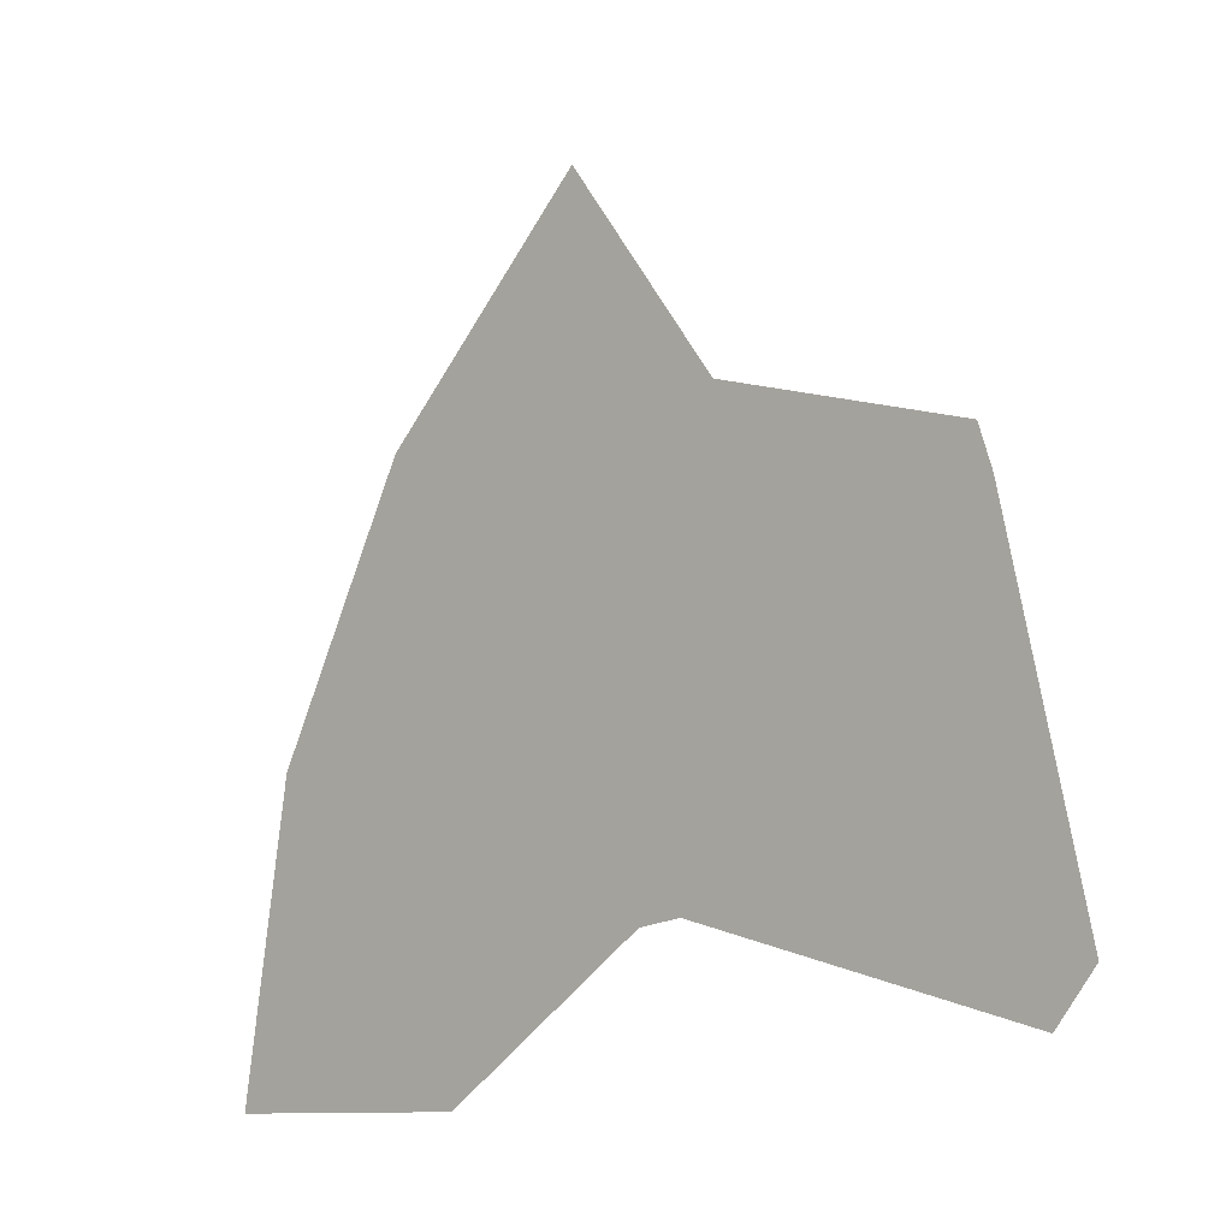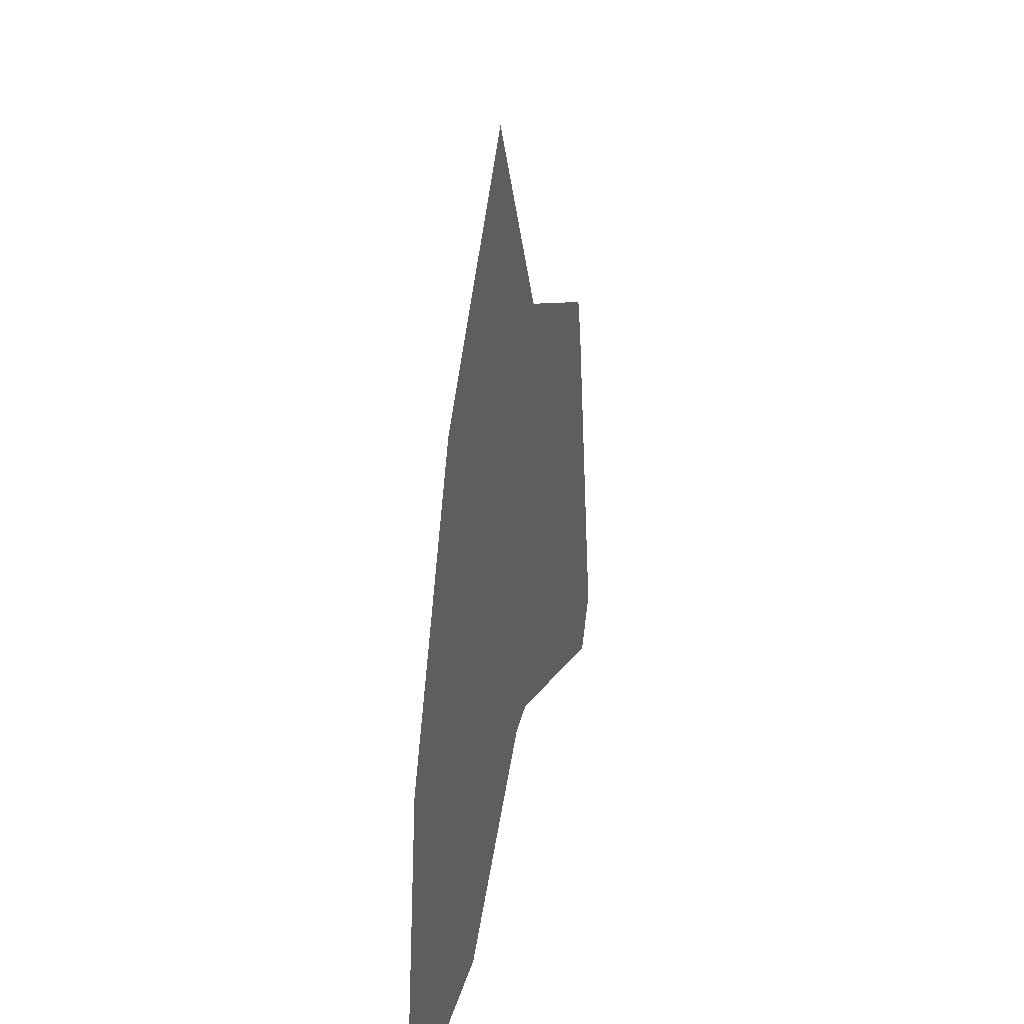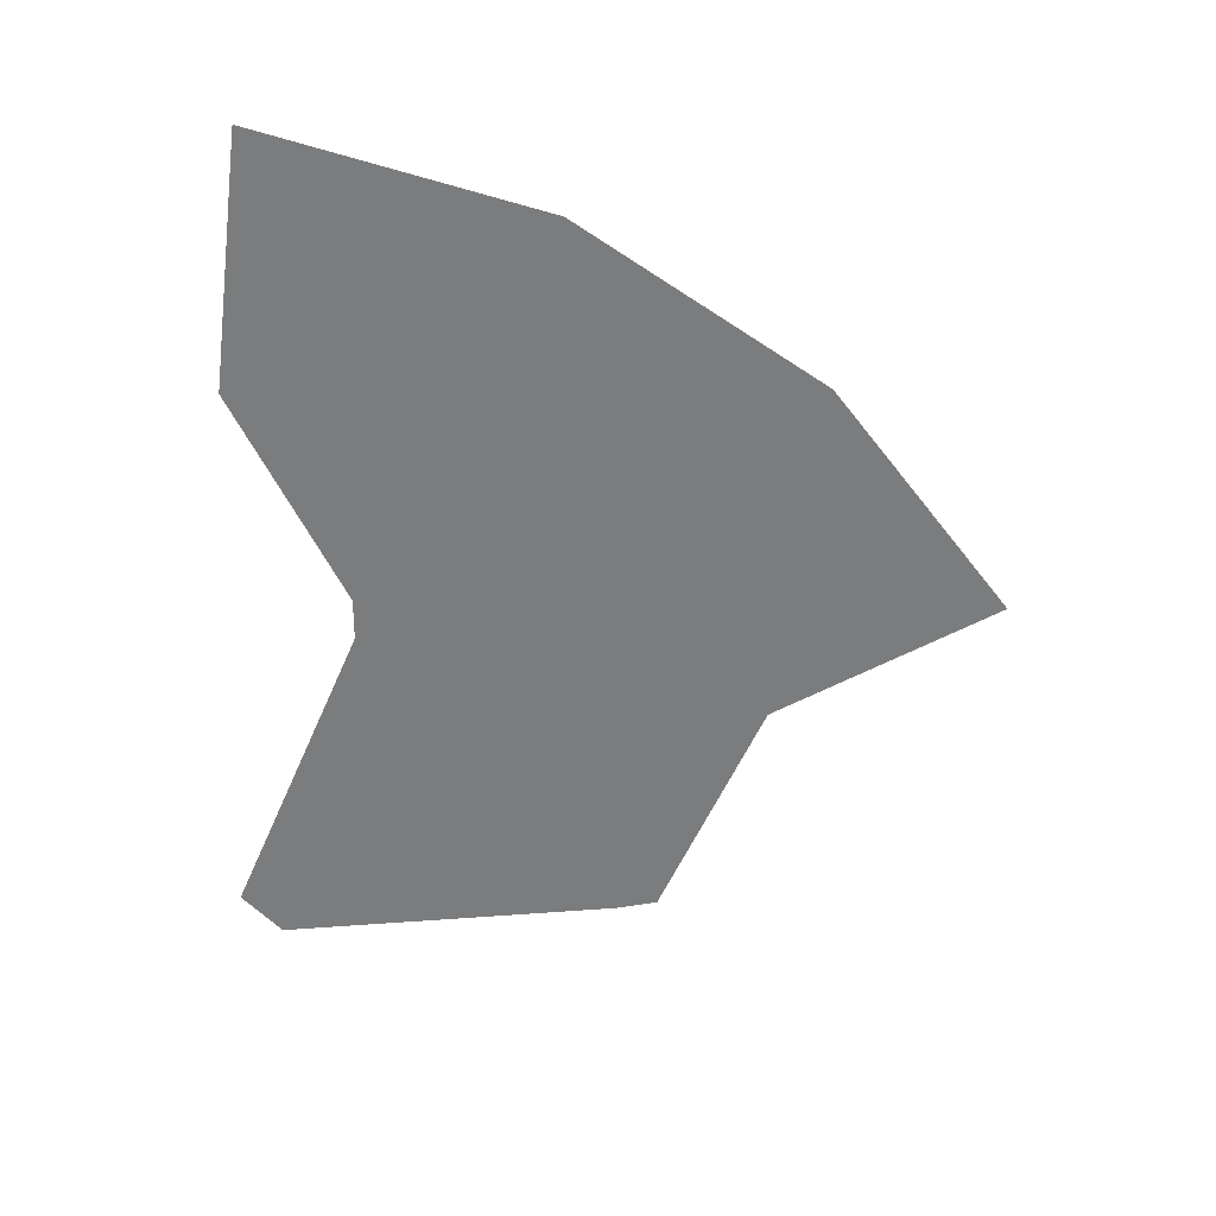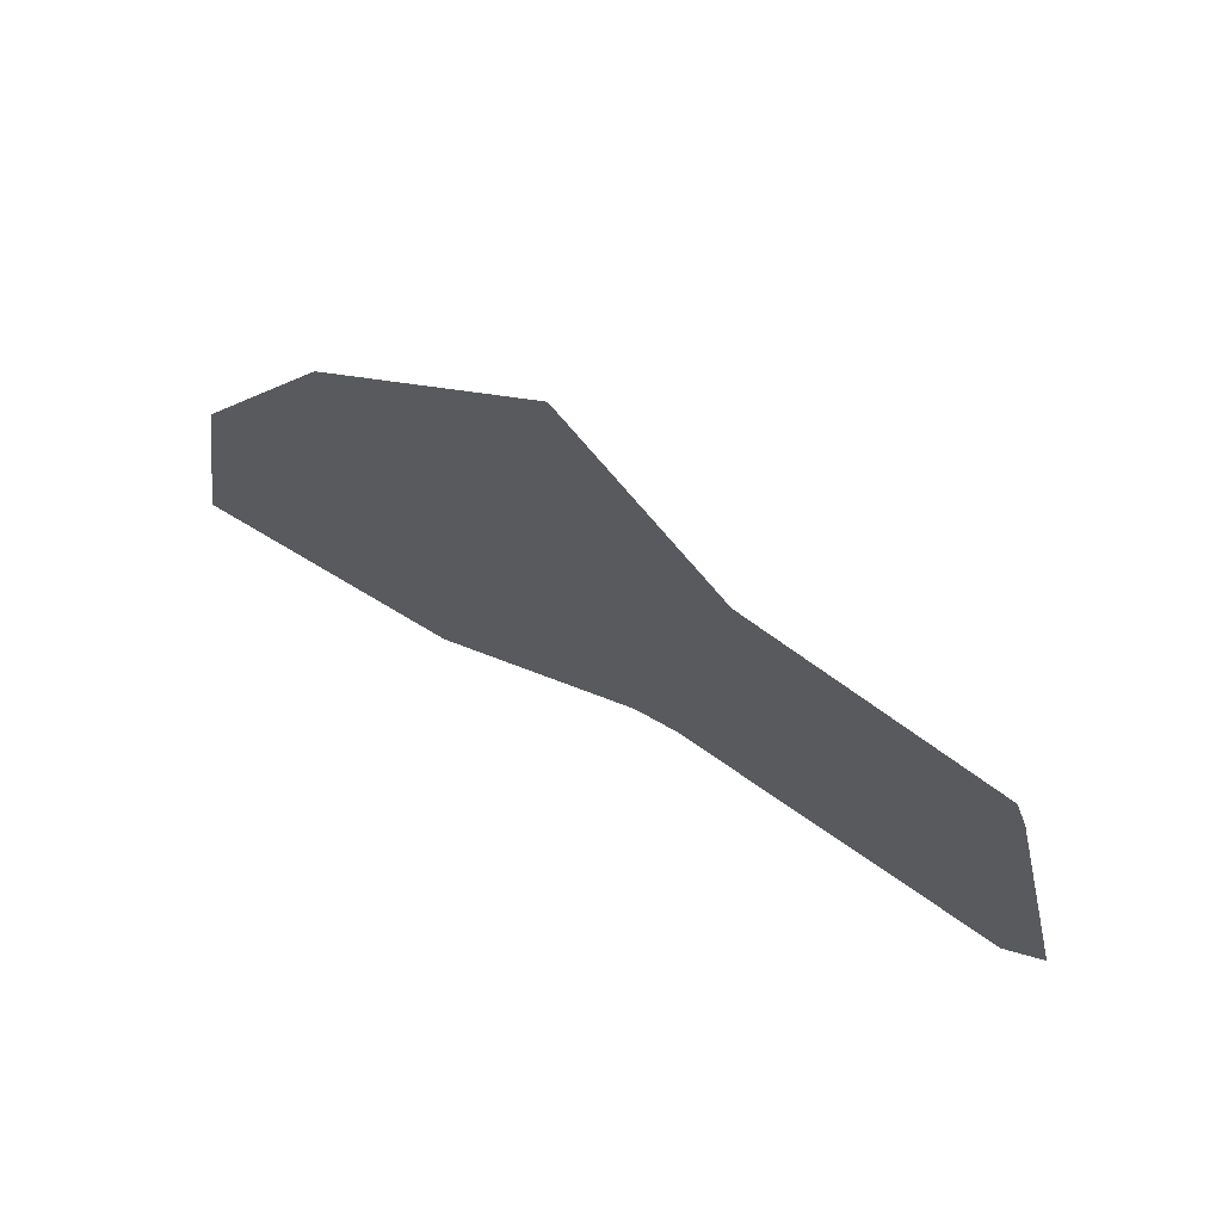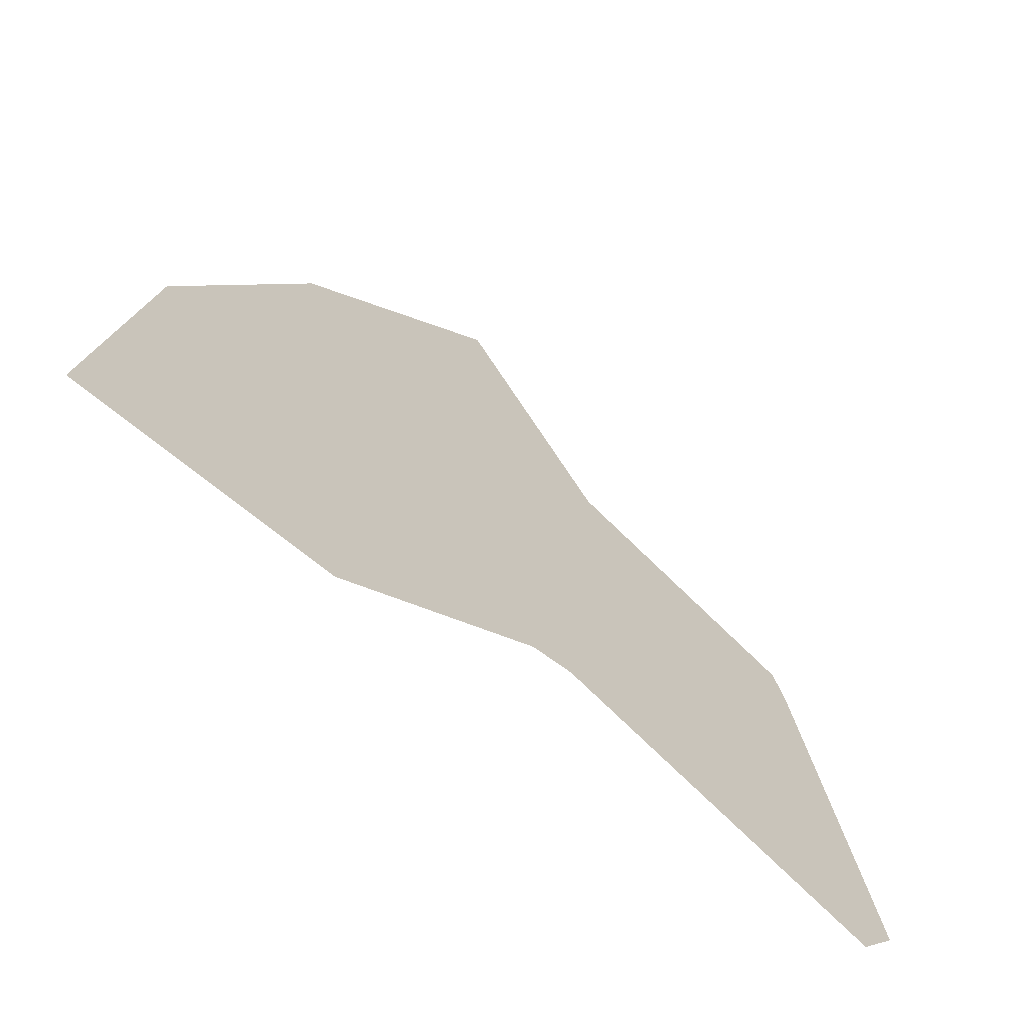
<metadata>
{"format":"obj","ext":"obj","renderer":"f3d","projection":"perspective","resolution":1024,"background":"white","views":[{"elev":-10.3,"azim":-136.9,"up":"+Y"},{"elev":22.7,"azim":101.6,"up":"+Y"},{"elev":-58.6,"azim":82.5,"up":"+Z"},{"elev":72.5,"azim":-149.0,"up":"+Y"},{"elev":-65.7,"azim":139.5,"up":"+Y"}]}
</metadata>
<code>
g shield_aura06_mesh
v 0.9062 3.099e-06 0
v 0.8659 0.2543 0
v 0.6361 0.1812 0
v 0.2057 0.6335 0
v 0.1882 0.5798 0
v 0.3582 0.4931 0
v 0.3915 0.5388 0
v 0.5187 0.4116 0
v 0.4932 0.3582 0
v 0.5518 0.3658 0
v 0.7129 0.5529 0
v 0.7461 0.5072 0
v 0.5798 0.1884 0
v 0.6211 0.2273 0
v 0.6361 0.1812 0
v 0.2057 0.6335 0
v 0.3915 0.5388 0
v 0.5327 0.7331 0
v 0.7129 0.5529 0
v 0.5187 0.4116 0
v 0.5798 0.1884 0
v 0.4932 0.3582 0
v 0.1393 0.06383 0
v 0.08872 0.1249 0
v 0.3582 0.4931 0
v 0.1882 0.5798 0
v 1 2.623e-06 0
v 0.8659 0.2543 0
v 0.9062 3.099e-06 0
v 0.9511 0.309 0
v 0.85 0.3033 0
v 0.7461 0.5072 0
v 0.809 0.5878 0
v 0.7129 0.5529 0
v 0.5327 0.7331 0
v 0.5878 0.809 0
v 0.8659 0.2543 0
v 0.85 0.3033 0
v 0.6211 0.2273 0
v 0.6361 0.1812 0
v 0.6211 0.2273 0
v 0.85 0.3033 0
v 0.7461 0.5072 0
v 0.5518 0.3658 0
v 0.9511 0.309 0
v 1 2.623e-06 0
v 1.247 2.795e-06 0
v 1.186 0.3852 0
v 0.809 0.5878 0
v 1.009 0.7328 0
v 0.5878 0.809 0
v 0.7328 1.009 0
g shield_aura06_mesh_0
f 3 2 1
f 6 5 4
f 7 6 4
f 6 7 8
f 9 6 8
f 9 8 10
f 8 11 10
f 11 12 10
f 9 10 13
f 10 14 13
f 13 14 15
f 18 17 16
f 17 18 19
f 20 17 19
f 23 22 21
f 23 24 22
f 24 25 22
f 26 25 24
f 29 28 27
f 28 30 27
f 30 28 31
f 31 32 30
f 32 33 30
f 32 34 33
f 34 35 33
f 35 36 33
f 39 38 37
f 40 39 37
f 43 42 41
f 44 43 41
f 47 46 45
f 48 47 45
f 48 45 49
f 50 48 49
f 50 49 51
f 52 50 51

</code>
